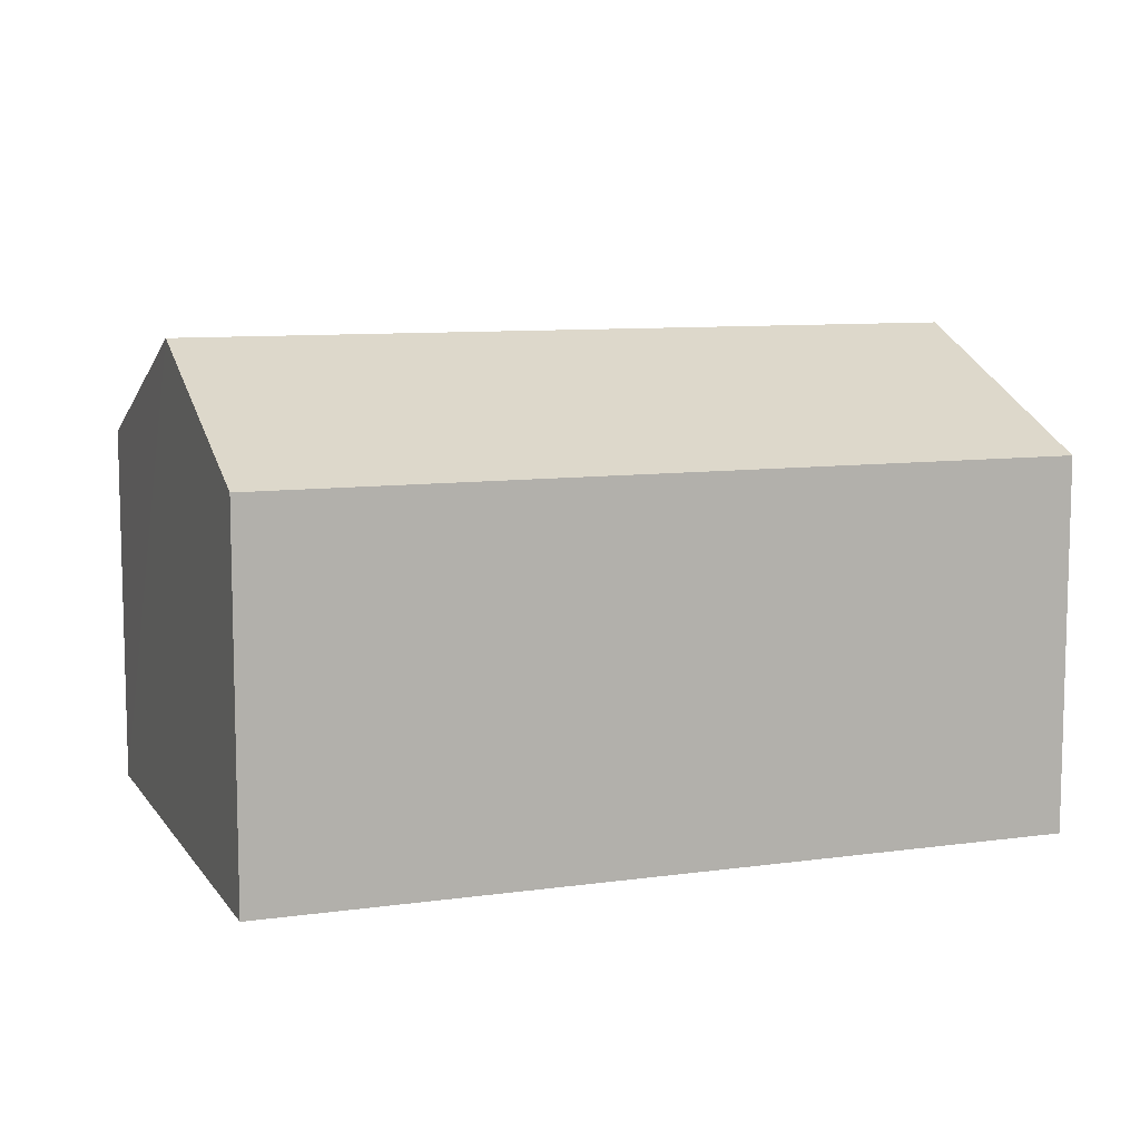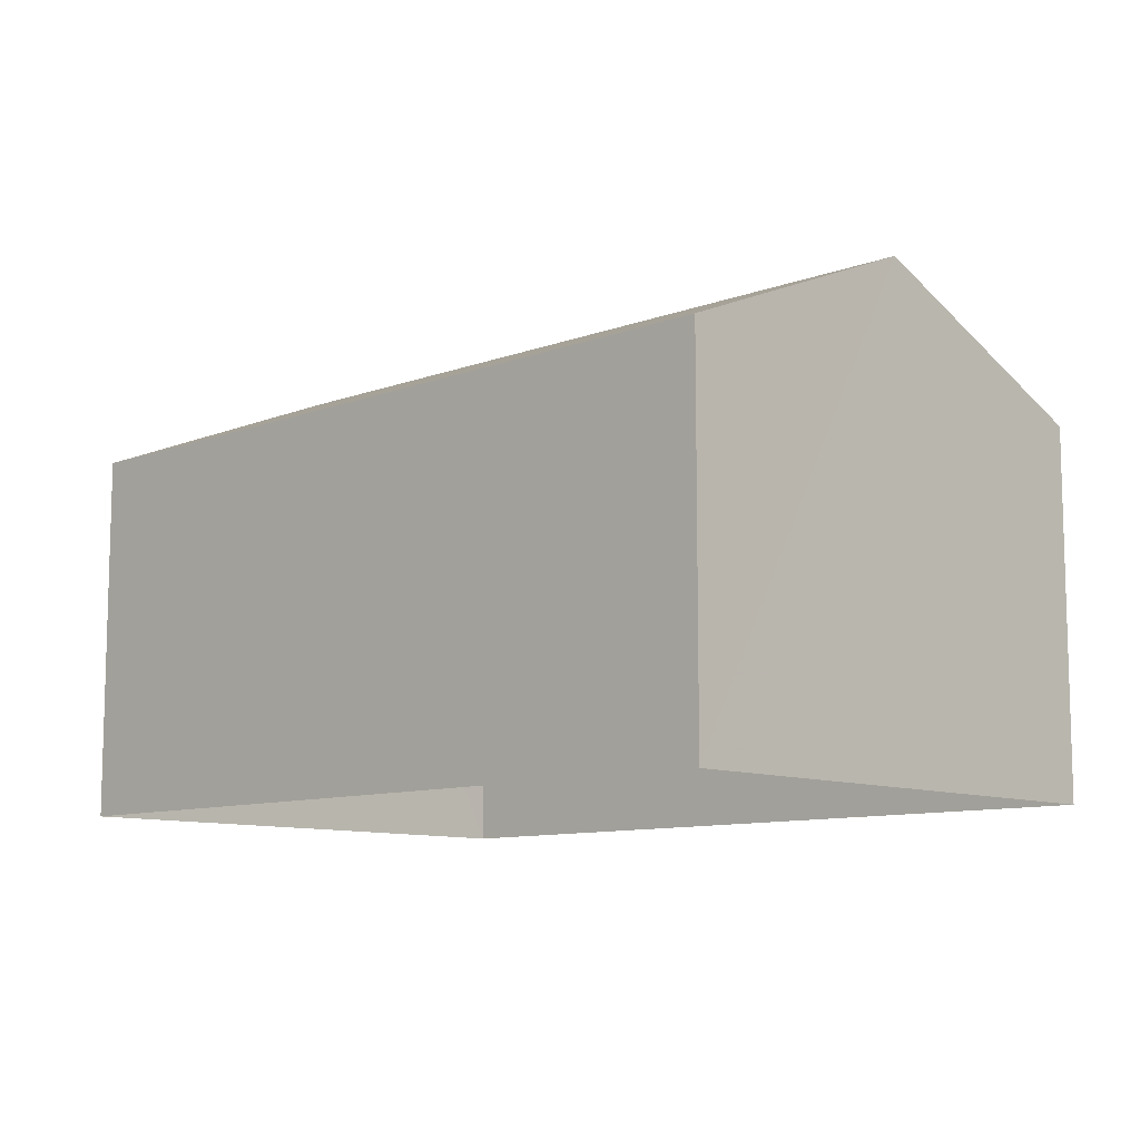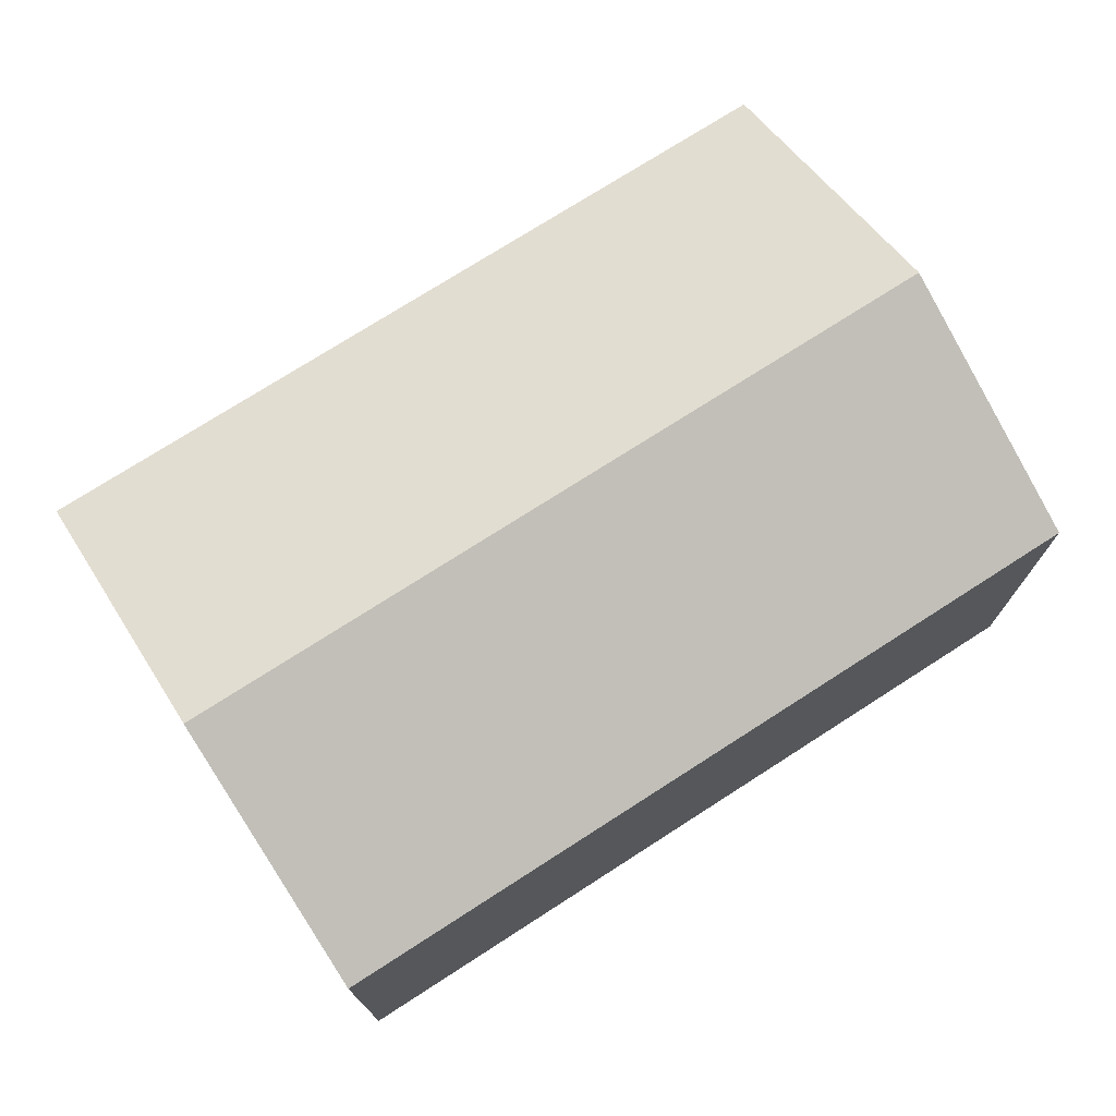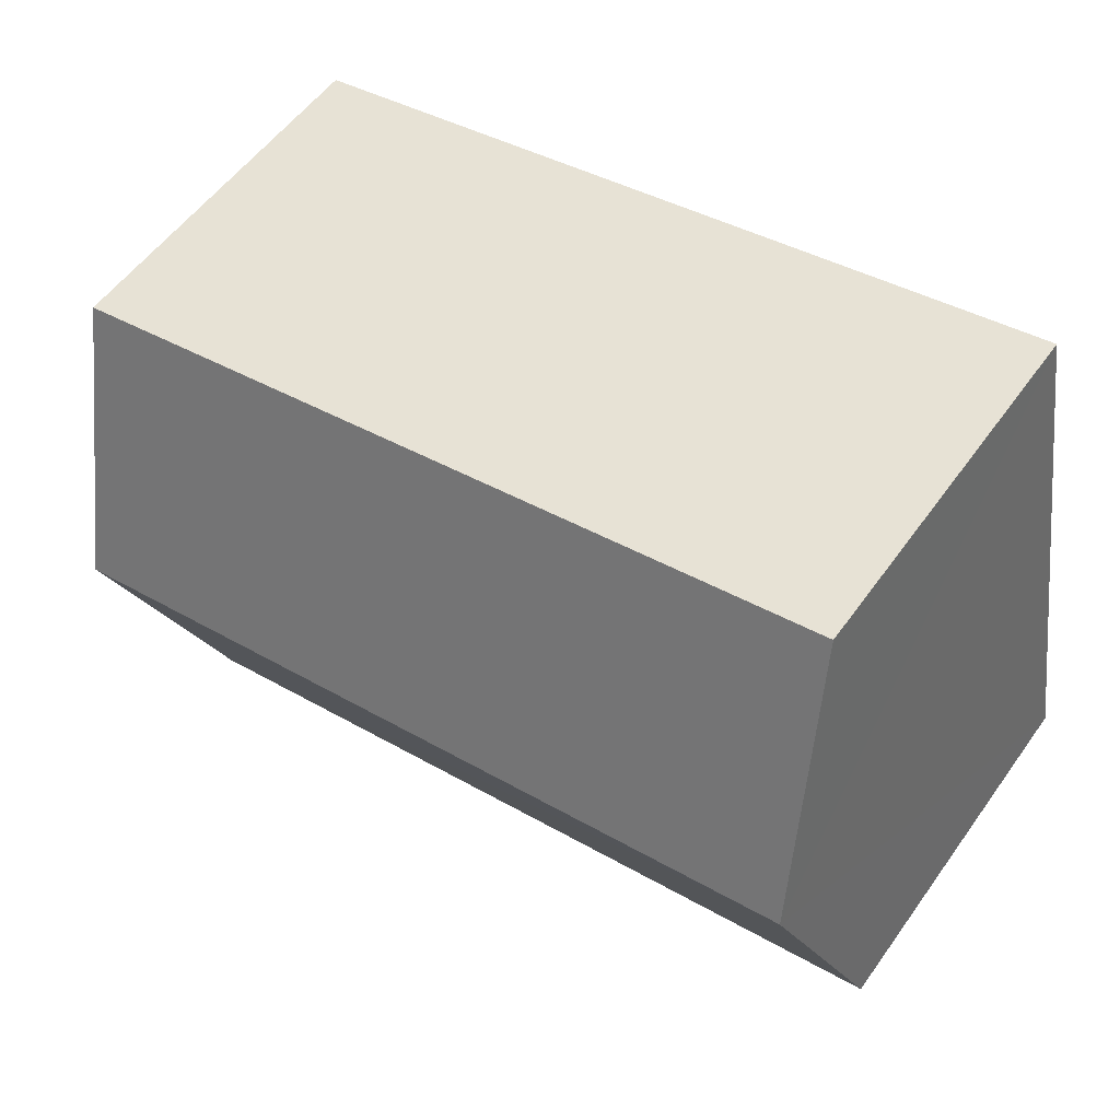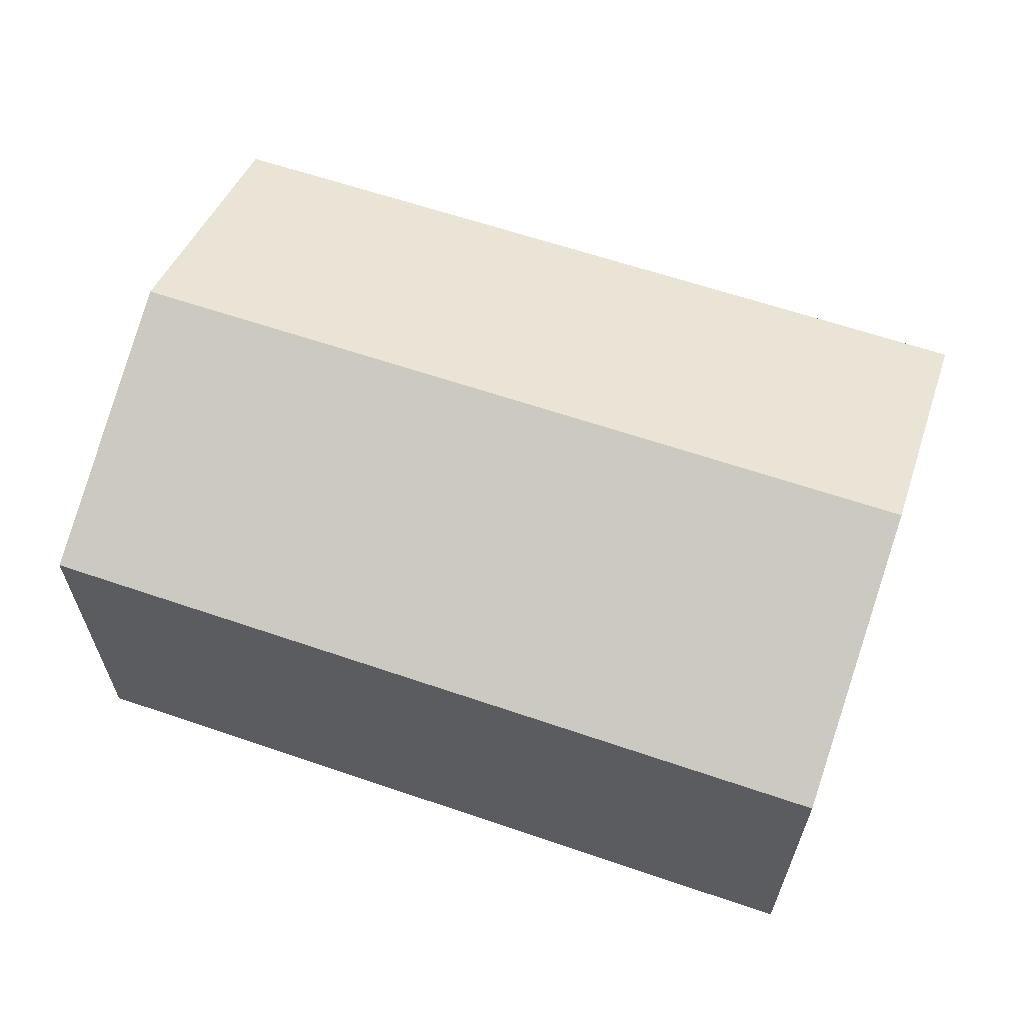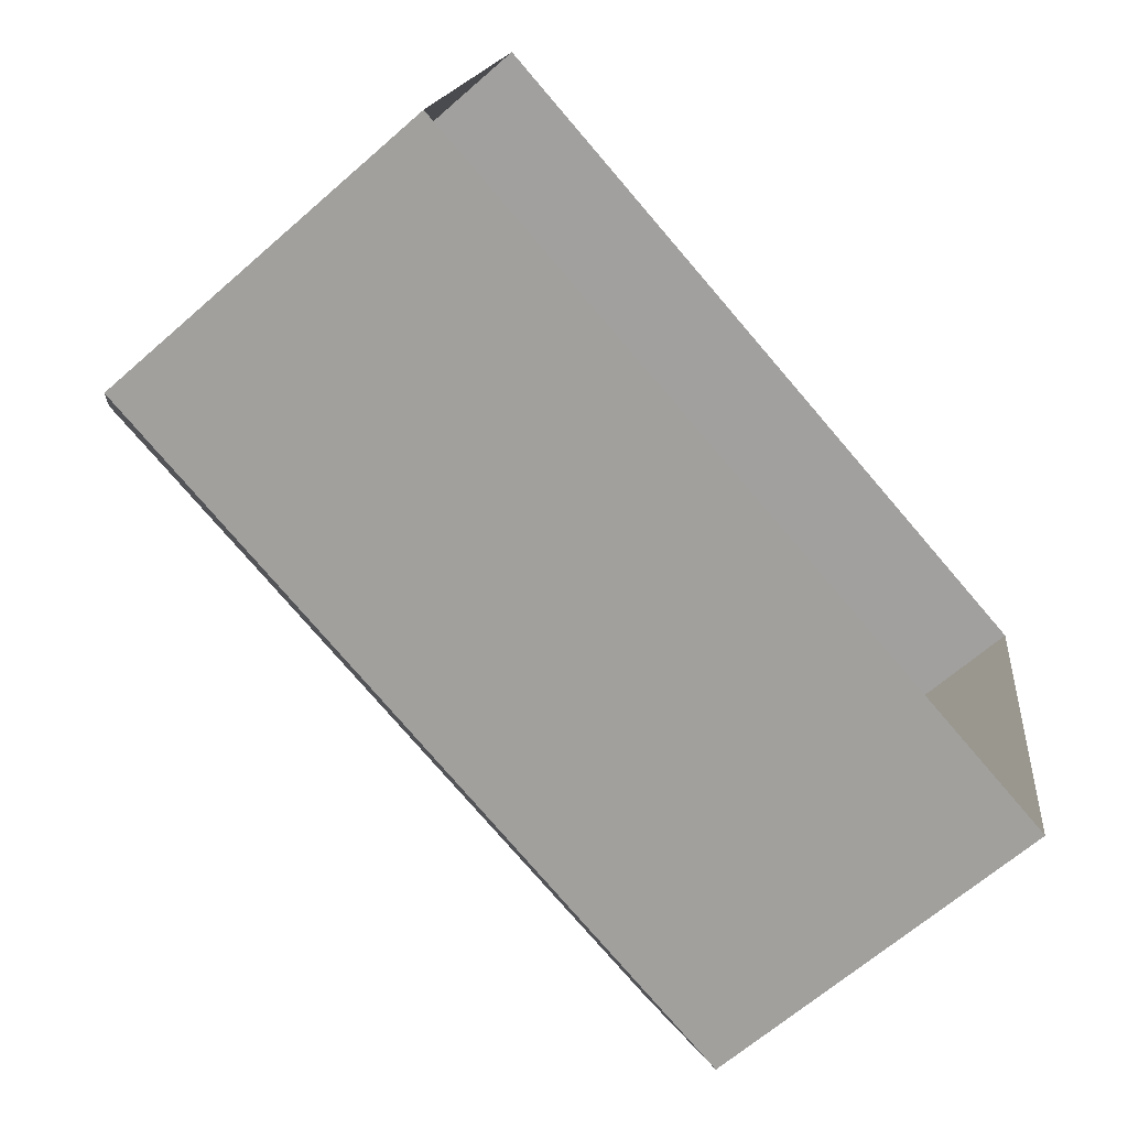
<metadata>
{"format":"obj","ext":"obj","renderer":"f3d","projection":"perspective","resolution":1024,"background":"white","views":[{"elev":9.1,"azim":169.0,"up":"+Z"},{"elev":-9.9,"azim":53.2,"up":"+Z"},{"elev":74.0,"azim":156.6,"up":"+Z"},{"elev":55.3,"azim":34.9,"up":"+Y"},{"elev":63.1,"azim":28.3,"up":"+Z"},{"elev":-66.0,"azim":131.4,"up":"+Y"}]}
</metadata>
<code>
v -2.232e+05 -1.271e+05 18.49
v -2.232e+05 -1.271e+05 18.49
v -2.232e+05 -1.271e+05 18.49
v -2.232e+05 -1.271e+05 18.49
v -2.232e+05 -1.271e+05 21.71
v -2.232e+05 -1.271e+05 21.71
v -2.232e+05 -1.271e+05 22.7
v -2.232e+05 -1.271e+05 22.7
v -2.232e+05 -1.271e+05 21.71
v -2.232e+05 -1.271e+05 21.71
f 1 2 3
f 4 1 3
f 5 6 7
f 8 5 7
f 9 10 8
f 7 9 8
f 6 3 2
f 6 5 3
f 10 4 8
f 4 3 8
f 3 5 8
f 6 2 7
f 2 1 7
f 1 9 7
f 9 1 4
f 10 9 4

</code>
